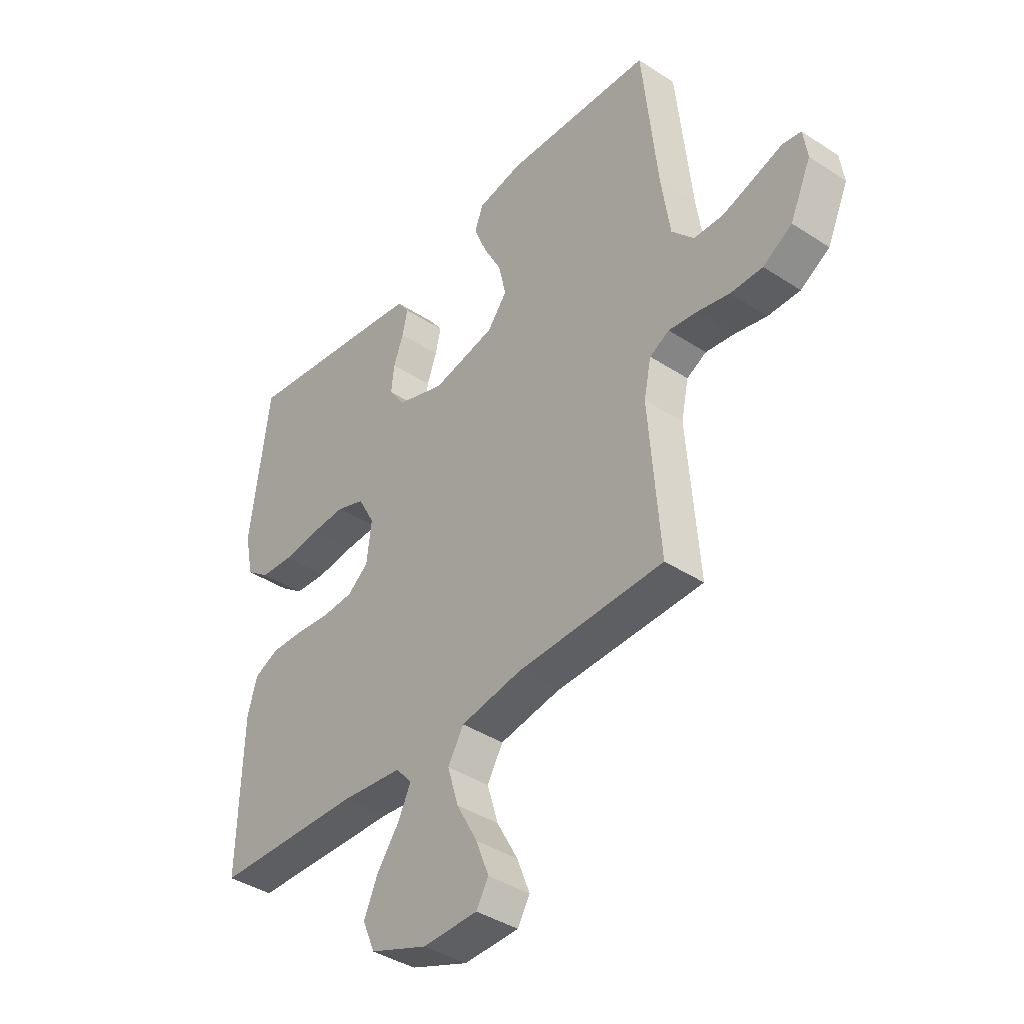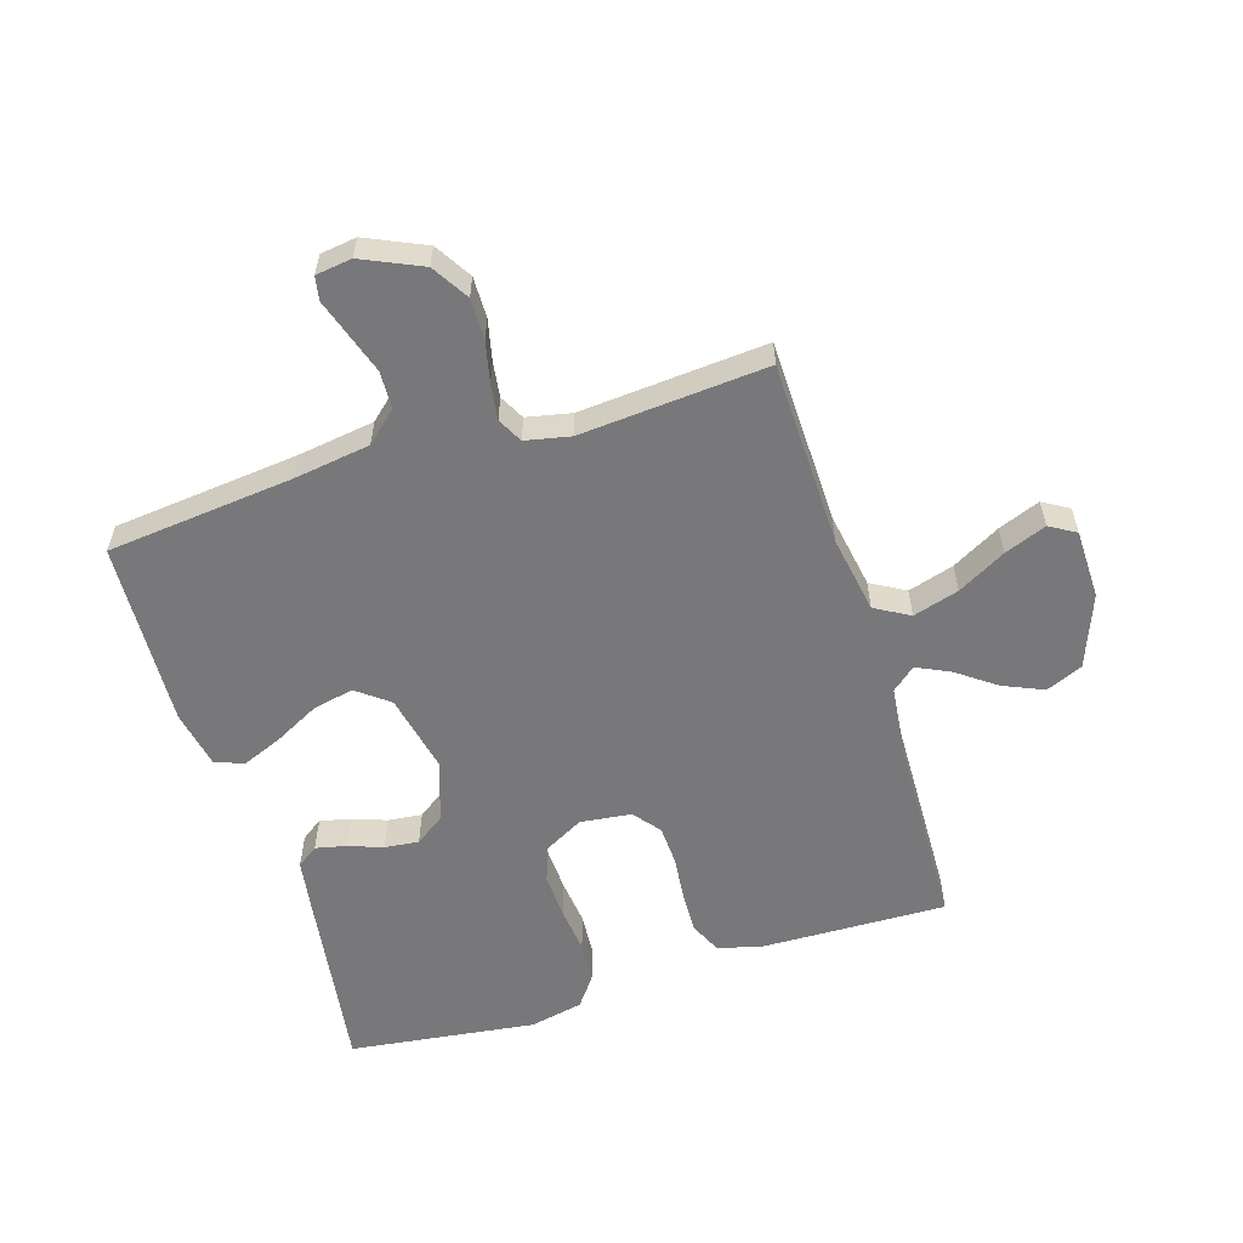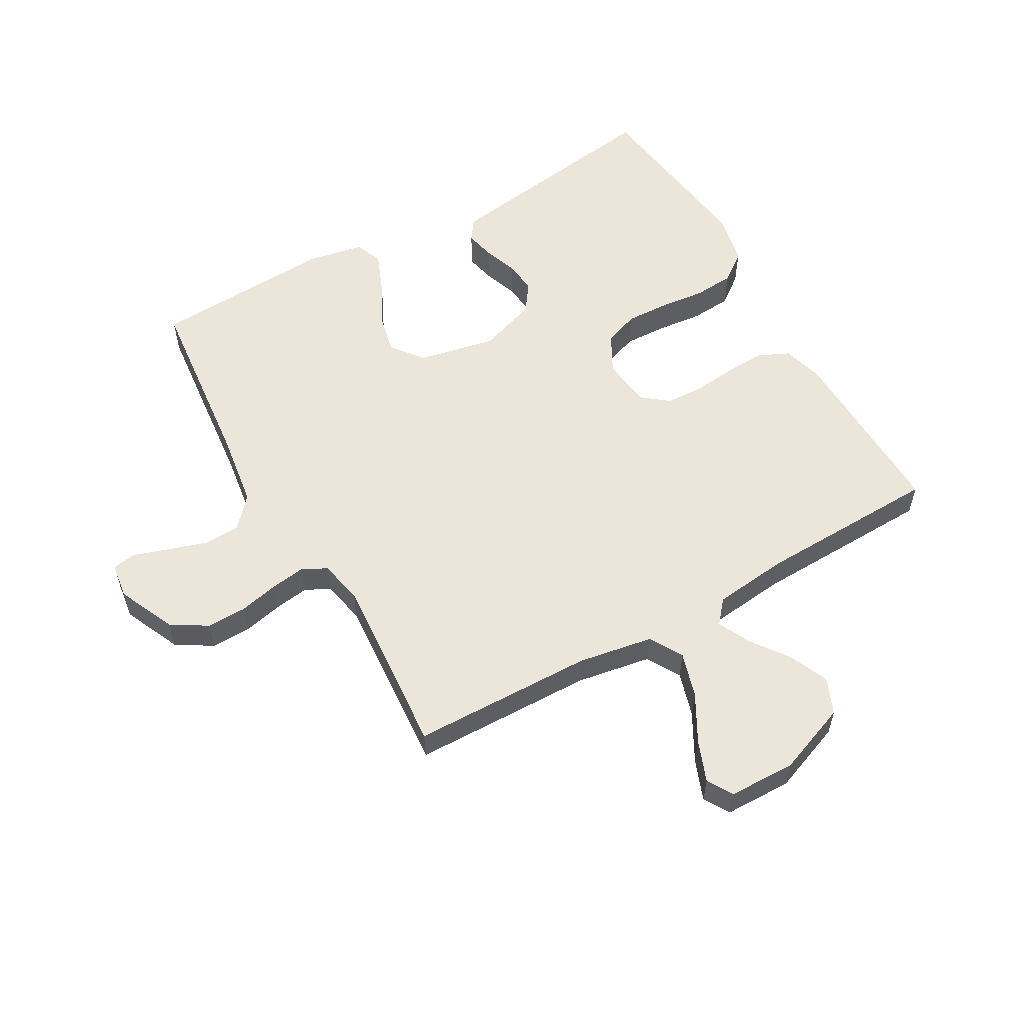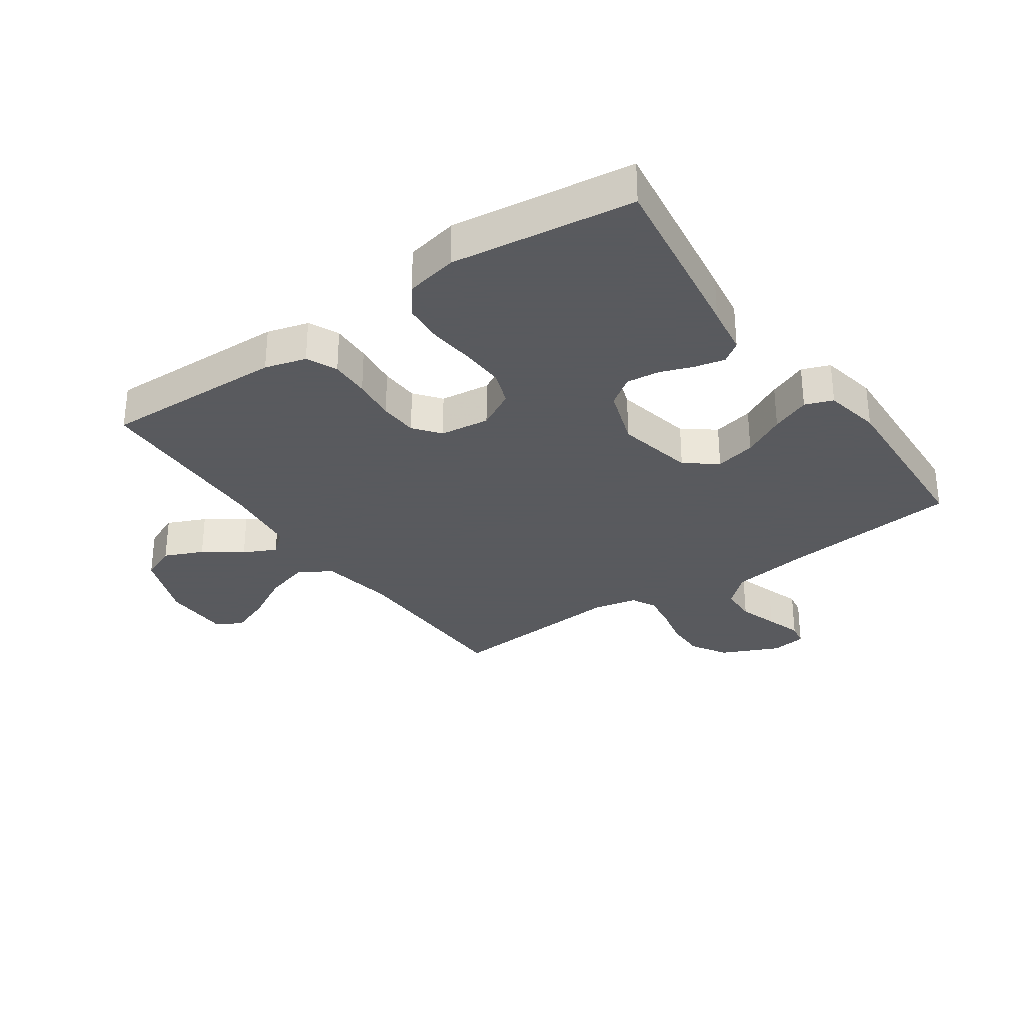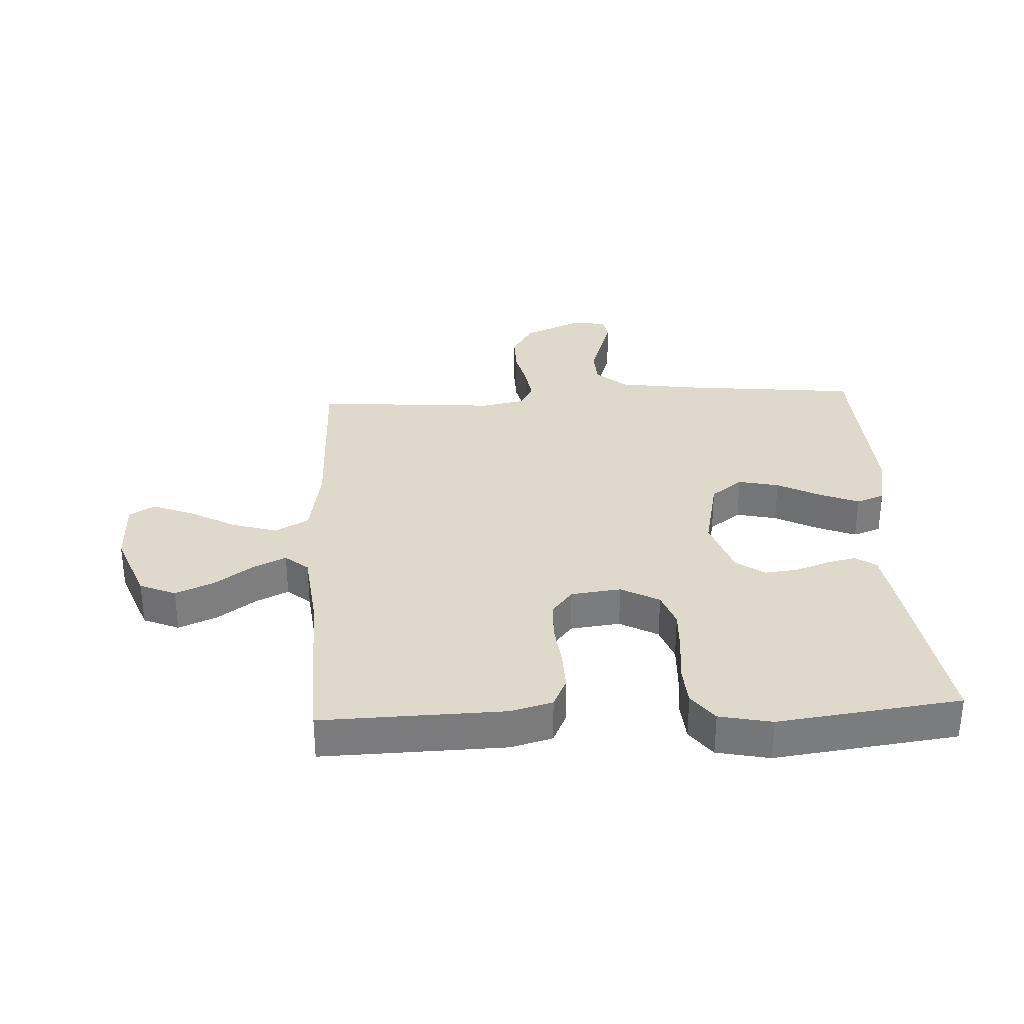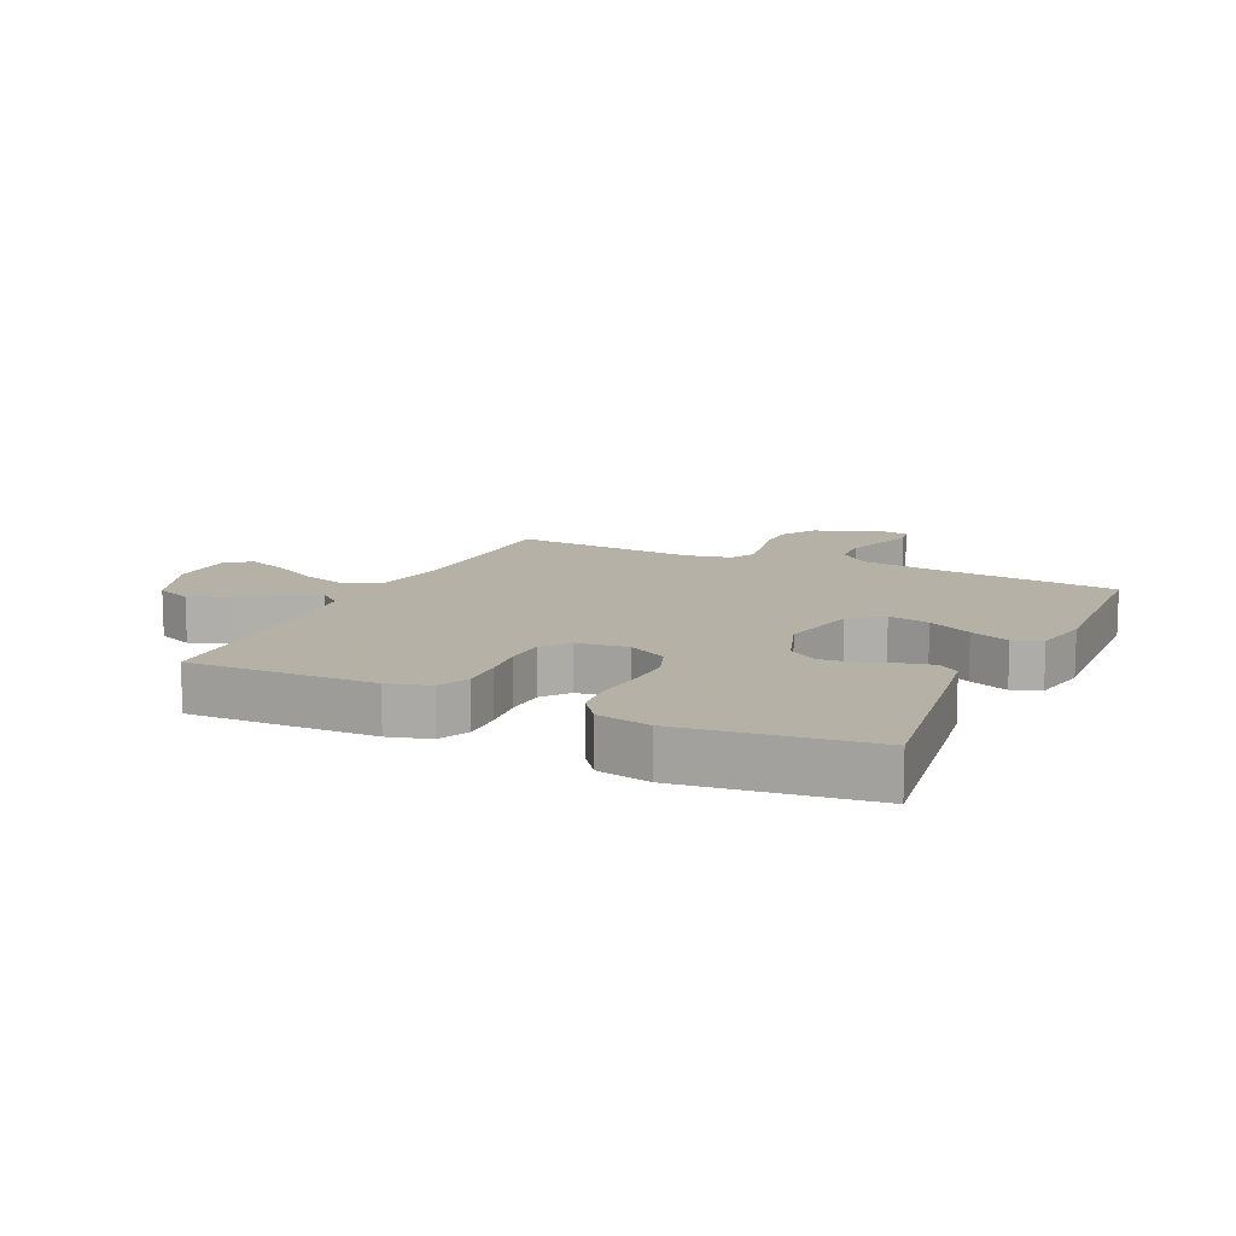
<metadata>
{"format":"obj","ext":"obj","renderer":"f3d","projection":"perspective","resolution":1024,"background":"white","views":[{"elev":-39.9,"azim":51.0,"up":"+Z"},{"elev":-57.5,"azim":107.4,"up":"+Y"},{"elev":56.8,"azim":150.4,"up":"+Y"},{"elev":-31.2,"azim":-55.1,"up":"+Y"},{"elev":31.8,"azim":-92.9,"up":"+Y"},{"elev":12.1,"azim":-64.9,"up":"+Y"}]}
</metadata>
<code>
v 0.5 0.07 -0.5
v 0.2 0.07 -0.506
v 0.077 0.07 -0.527
v 0.045 0.07 -0.582
v 0.067 0.07 -0.656
v 0.11 0.07 -0.734
v 0.136 0.07 -0.801
v 0.111 0.07 -0.843
v 0 0.07 -0.845
v -0.117 0.07 -0.8
v -0.142 0.07 -0.741
v -0.114 0.07 -0.677
v -0.069 0.07 -0.615
v -0.043 0.07 -0.561
v -0.075 0.07 -0.523
v -0.2 0.07 -0.509
v -0.5 0.07 -0.5
v -0.492 0.07 -0.2
v -0.473 0.07 -0.132
v -0.423 0.07 -0.109
v -0.357 0.07 -0.111
v -0.285 0.07 -0.119
v -0.221 0.07 -0.116
v -0.178 0.07 -0.082
v -0.168 0.07 0
v -0.202 0.07 0.063
v -0.26 0.07 0.084
v -0.332 0.07 0.081
v -0.406 0.07 0.073
v -0.473 0.07 0.078
v -0.521 0.07 0.114
v -0.539 0.07 0.2
v -0.5 0.07 0.5
v -0.2 0.07 0.456
v -0.117 0.07 0.443
v -0.093 0.07 0.409
v -0.104 0.07 0.36
v -0.124 0.07 0.305
v -0.13 0.07 0.25
v -0.097 0.07 0.203
v 0 0.07 0.17
v 0.128 0.07 0.197
v 0.168 0.07 0.249
v 0.153 0.07 0.316
v 0.116 0.07 0.387
v 0.09 0.07 0.451
v 0.107 0.07 0.497
v 0.2 0.07 0.515
v 0.5 0.07 0.5
v 0.531 0.07 0.2
v 0.549 0.07 0.077
v 0.594 0.07 0.027
v 0.654 0.07 0.025
v 0.719 0.07 0.046
v 0.777 0.07 0.065
v 0.815 0.07 0.058
v 0.823 0.07 0
v 0.78 0.07 -0.095
v 0.721 0.07 -0.131
v 0.655 0.07 -0.13
v 0.589 0.07 -0.115
v 0.532 0.07 -0.107
v 0.492 0.07 -0.128
v 0.477 0.07 -0.2
v 0.5 0 -0.5
v 0.2 0 -0.506
v 0.077 0 -0.527
v 0.045 0 -0.582
v 0.067 0 -0.656
v 0.11 0 -0.734
v 0.136 0 -0.801
v 0.111 0 -0.843
v 0 0 -0.845
v -0.117 0 -0.8
v -0.142 0 -0.741
v -0.114 0 -0.677
v -0.069 0 -0.615
v -0.043 0 -0.561
v -0.075 0 -0.523
v -0.2 0 -0.509
v -0.5 0 -0.5
v -0.492 0 -0.2
v -0.473 0 -0.132
v -0.423 0 -0.109
v -0.357 0 -0.111
v -0.285 0 -0.119
v -0.221 0 -0.116
v -0.178 0 -0.082
v -0.168 0 0
v -0.202 0 0.063
v -0.26 0 0.084
v -0.332 0 0.081
v -0.406 0 0.073
v -0.473 0 0.078
v -0.521 0 0.114
v -0.539 0 0.2
v -0.5 0 0.5
v -0.2 0 0.456
v -0.117 0 0.443
v -0.093 0 0.409
v -0.104 0 0.36
v -0.124 0 0.305
v -0.13 0 0.25
v -0.097 0 0.203
v 0 0 0.17
v 0.128 0 0.197
v 0.168 0 0.249
v 0.153 0 0.316
v 0.116 0 0.387
v 0.09 0 0.451
v 0.107 0 0.497
v 0.2 0 0.515
v 0.5 0 0.5
v 0.531 0 0.2
v 0.549 0 0.077
v 0.594 0 0.027
v 0.654 0 0.025
v 0.719 0 0.046
v 0.777 0 0.065
v 0.815 0 0.058
v 0.823 0 0
v 0.78 0 -0.095
v 0.721 0 -0.131
v 0.655 0 -0.13
v 0.589 0 -0.115
v 0.532 0 -0.107
v 0.492 0 -0.128
v 0.477 0 -0.2
f 58 59 60 61
f 58 61 62
f 57 58 62
f 54 55 56 57
f 53 54 57 62
f 52 53 62 63
f 47 48 49 50
f 47 50 51
f 44 45 46 47
f 44 47 51 52
f 35 36 37 38
f 35 38 39
f 34 35 39
f 33 34 39
f 32 33 39 40
f 28 29 30 31
f 27 28 31 32
f 26 27 32 40
f 19 20 21 22
f 19 22 23
f 16 17 18 19
f 15 16 19 23
f 14 15 23 24
f 10 11 12 13
f 10 13 14
f 9 10 14
f 8 9 14
f 5 6 7 8
f 4 5 8 14
f 3 4 14 24
f 64 1 2
f 63 64 2 3
f 43 44 52 63
f 42 43 63 3
f 25 26 40 41
f 25 41 42
f 3 24 25 42
f 125 124 123 122
f 126 125 122
f 126 122 121
f 121 120 119 118
f 126 121 118 117
f 127 126 117 116
f 114 113 112 111
f 115 114 111
f 111 110 109 108
f 116 115 111 108
f 102 101 100 99
f 103 102 99
f 103 99 98
f 103 98 97
f 104 103 97 96
f 95 94 93 92
f 96 95 92 91
f 104 96 91 90
f 86 85 84 83
f 87 86 83
f 83 82 81 80
f 87 83 80 79
f 88 87 79 78
f 77 76 75 74
f 78 77 74
f 78 74 73
f 78 73 72
f 72 71 70 69
f 78 72 69 68
f 88 78 68 67
f 66 65 128
f 67 66 128 127
f 127 116 108 107
f 67 127 107 106
f 105 104 90 89
f 106 105 89
f 106 89 88 67
f 1 65 66 2
f 2 66 67 3
f 3 67 68 4
f 4 68 69 5
f 5 69 70 6
f 6 70 71 7
f 7 71 72 8
f 8 72 73 9
f 9 73 74 10
f 10 74 75 11
f 11 75 76 12
f 12 76 77 13
f 13 77 78 14
f 14 78 79 15
f 15 79 80 16
f 16 80 81 17
f 17 81 82 18
f 18 82 83 19
f 19 83 84 20
f 20 84 85 21
f 21 85 86 22
f 22 86 87 23
f 23 87 88 24
f 24 88 89 25
f 25 89 90 26
f 26 90 91 27
f 27 91 92 28
f 28 92 93 29
f 29 93 94 30
f 30 94 95 31
f 31 95 96 32
f 32 96 97 33
f 33 97 98 34
f 34 98 99 35
f 35 99 100 36
f 36 100 101 37
f 37 101 102 38
f 38 102 103 39
f 39 103 104 40
f 40 104 105 41
f 41 105 106 42
f 42 106 107 43
f 43 107 108 44
f 44 108 109 45
f 45 109 110 46
f 46 110 111 47
f 47 111 112 48
f 48 112 113 49
f 49 113 114 50
f 50 114 115 51
f 51 115 116 52
f 52 116 117 53
f 53 117 118 54
f 54 118 119 55
f 55 119 120 56
f 56 120 121 57
f 57 121 122 58
f 58 122 123 59
f 59 123 124 60
f 60 124 125 61
f 61 125 126 62
f 62 126 127 63
f 63 127 128 64
f 64 128 65 1

</code>
